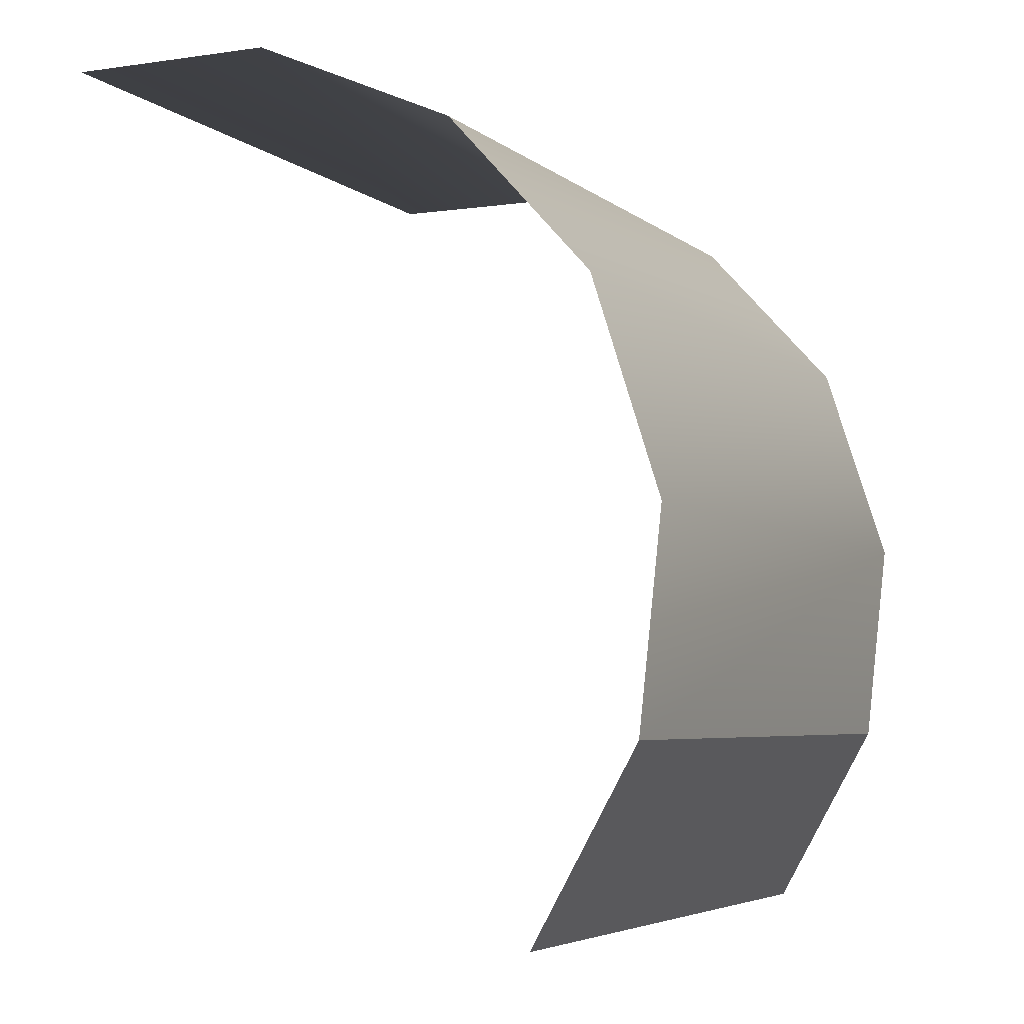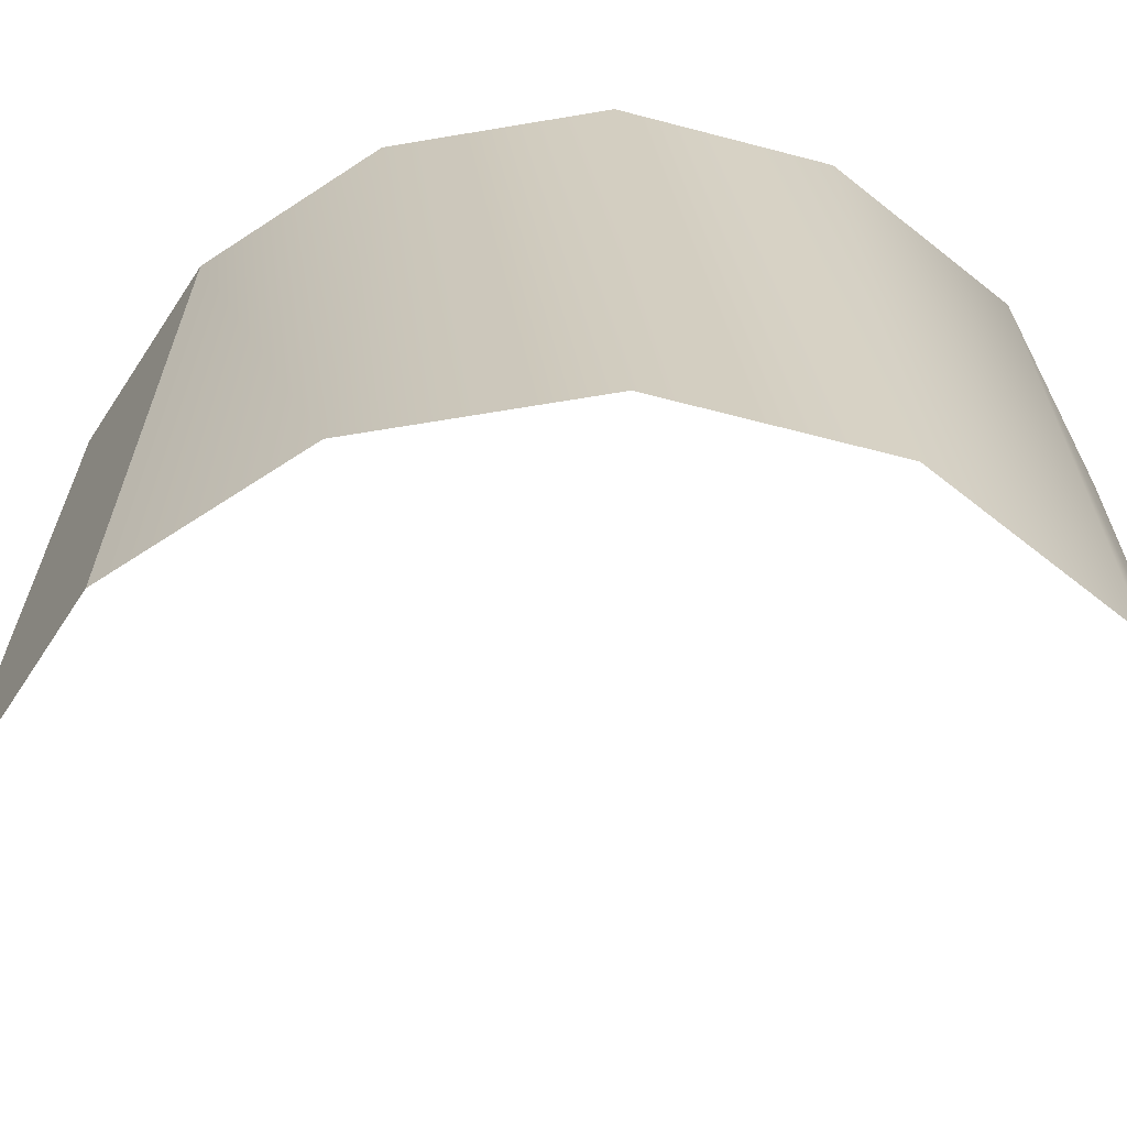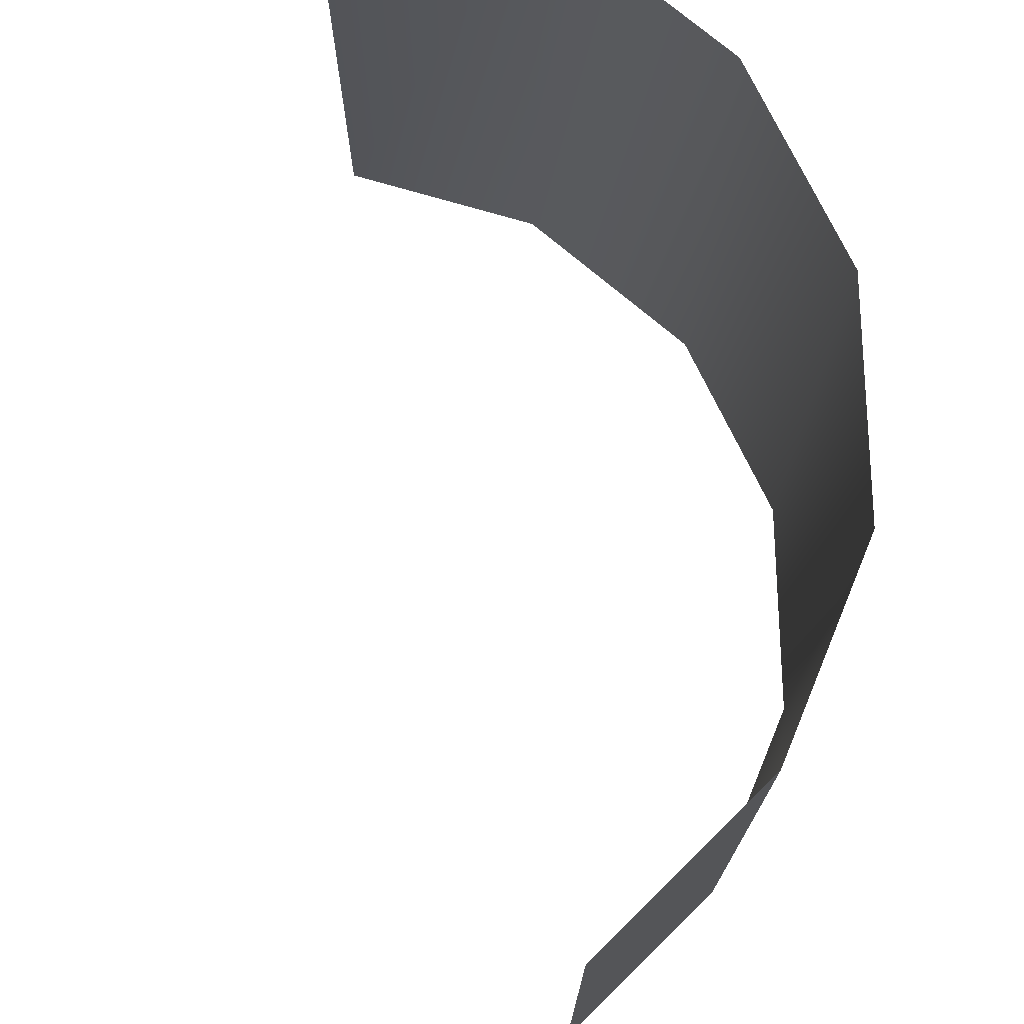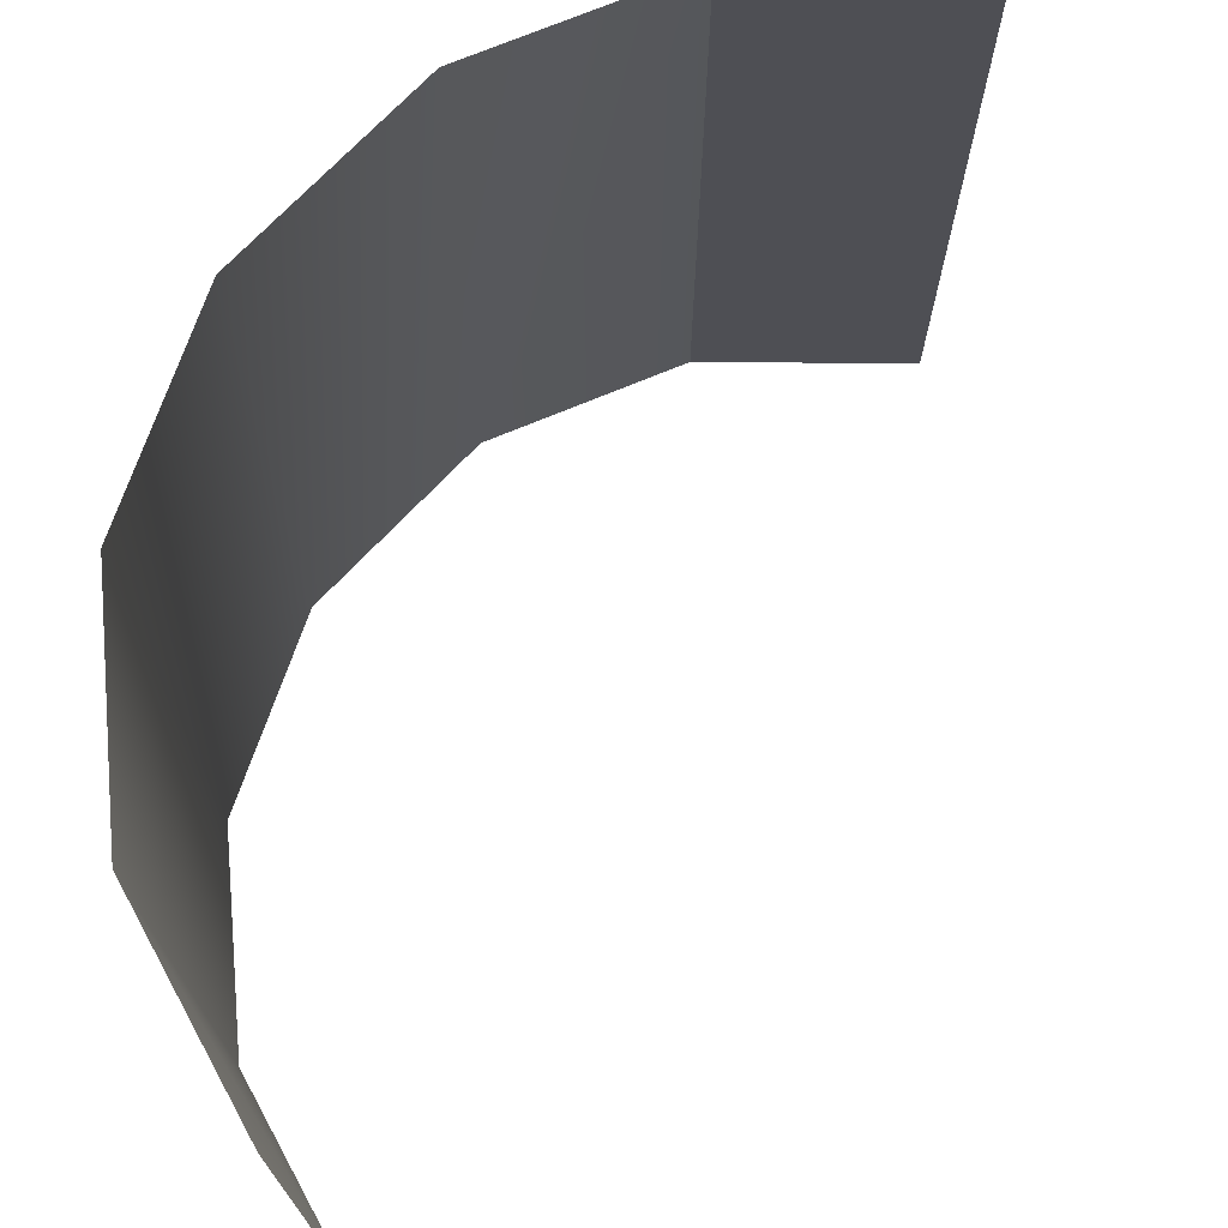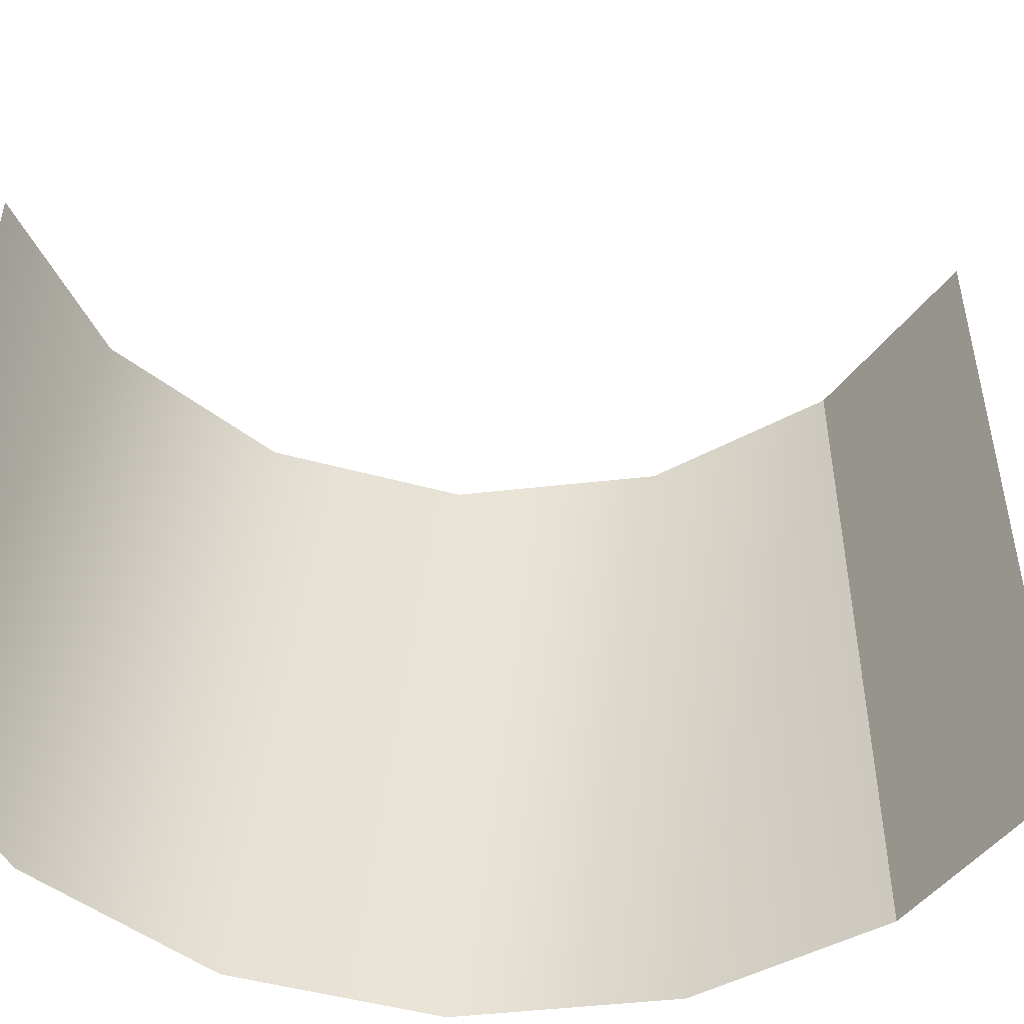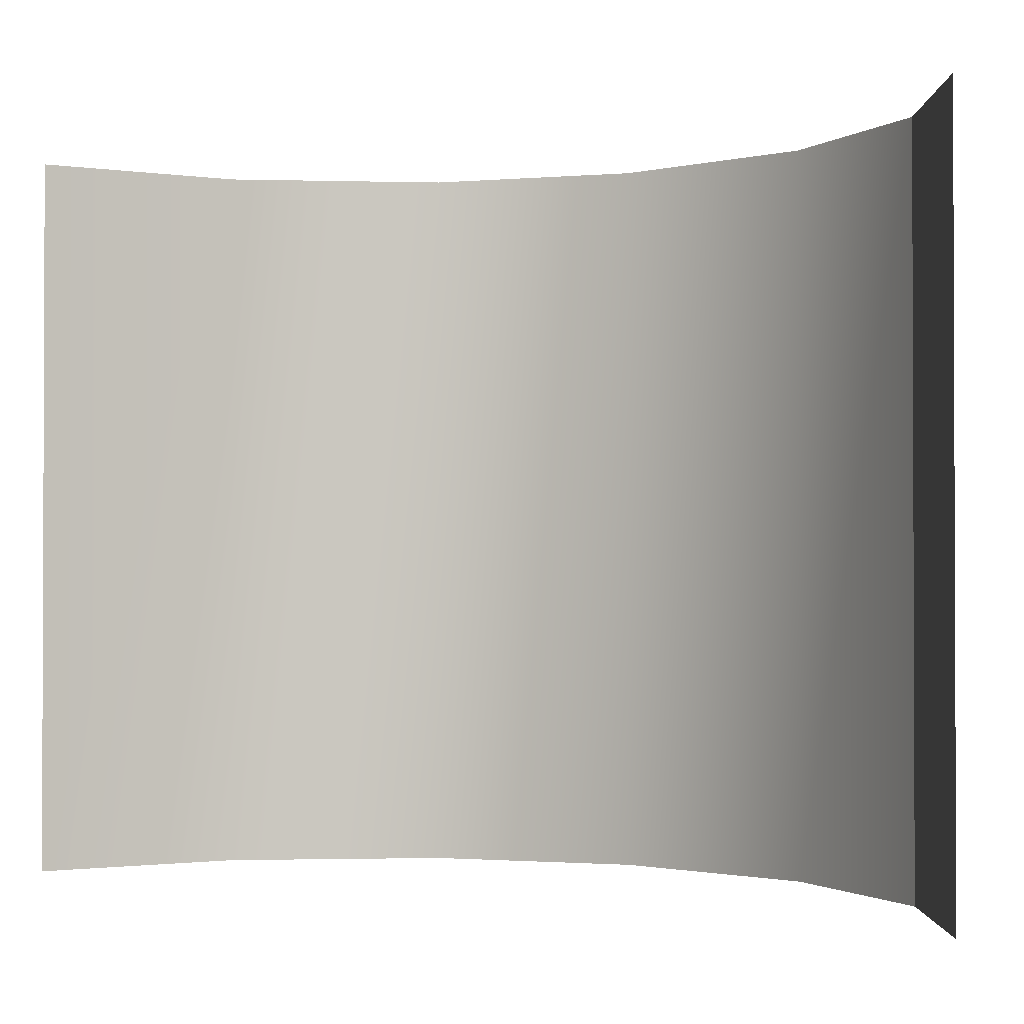
<metadata>
{"format":"obj","ext":"obj","renderer":"f3d","projection":"perspective","resolution":1024,"background":"white","views":[{"elev":-5.0,"azim":24.6,"up":"+Y"},{"elev":-65.5,"azim":117.4,"up":"+Z"},{"elev":74.3,"azim":16.3,"up":"+Z"},{"elev":71.7,"azim":-118.8,"up":"+Z"},{"elev":-48.4,"azim":-65.0,"up":"+Z"},{"elev":-1.3,"azim":-29.7,"up":"+Z"}]}
</metadata>
<code>
v 66 -21 -54
v 69 7 -54
v 66 -21 43
v 69 7 -54
v 69 7 43
v 66 -21 43
v 69 7 -54
v 60 35 -54
v 69 7 43
v 60 35 -54
v 60 35 43
v 69 7 43
v 60 35 -54
v 41 56 -54
v 60 35 43
v 41 56 -54
v 41 56 43
v 60 35 43
v 41 56 -54
v 14 68 -54
v 41 56 43
v 14 68 -54
v 14 68 43
v 41 56 43
v 14 68 -54
v -14 68 -54
v 14 68 43
v -14 68 -54
v -14 68 43
v 14 68 43
v 52 -46 43
v 52 -46 -54
v 66 -21 -54
v 66 -21 43
v 52 -46 43
v 66 -21 -54
f 1 2 3
f 4 5 6
f 7 8 9
f 10 11 12
f 13 14 15
f 16 17 18
f 19 20 21
f 22 23 24
f 25 26 27
f 28 29 30
f 31 32 33
f 34 35 36

</code>
